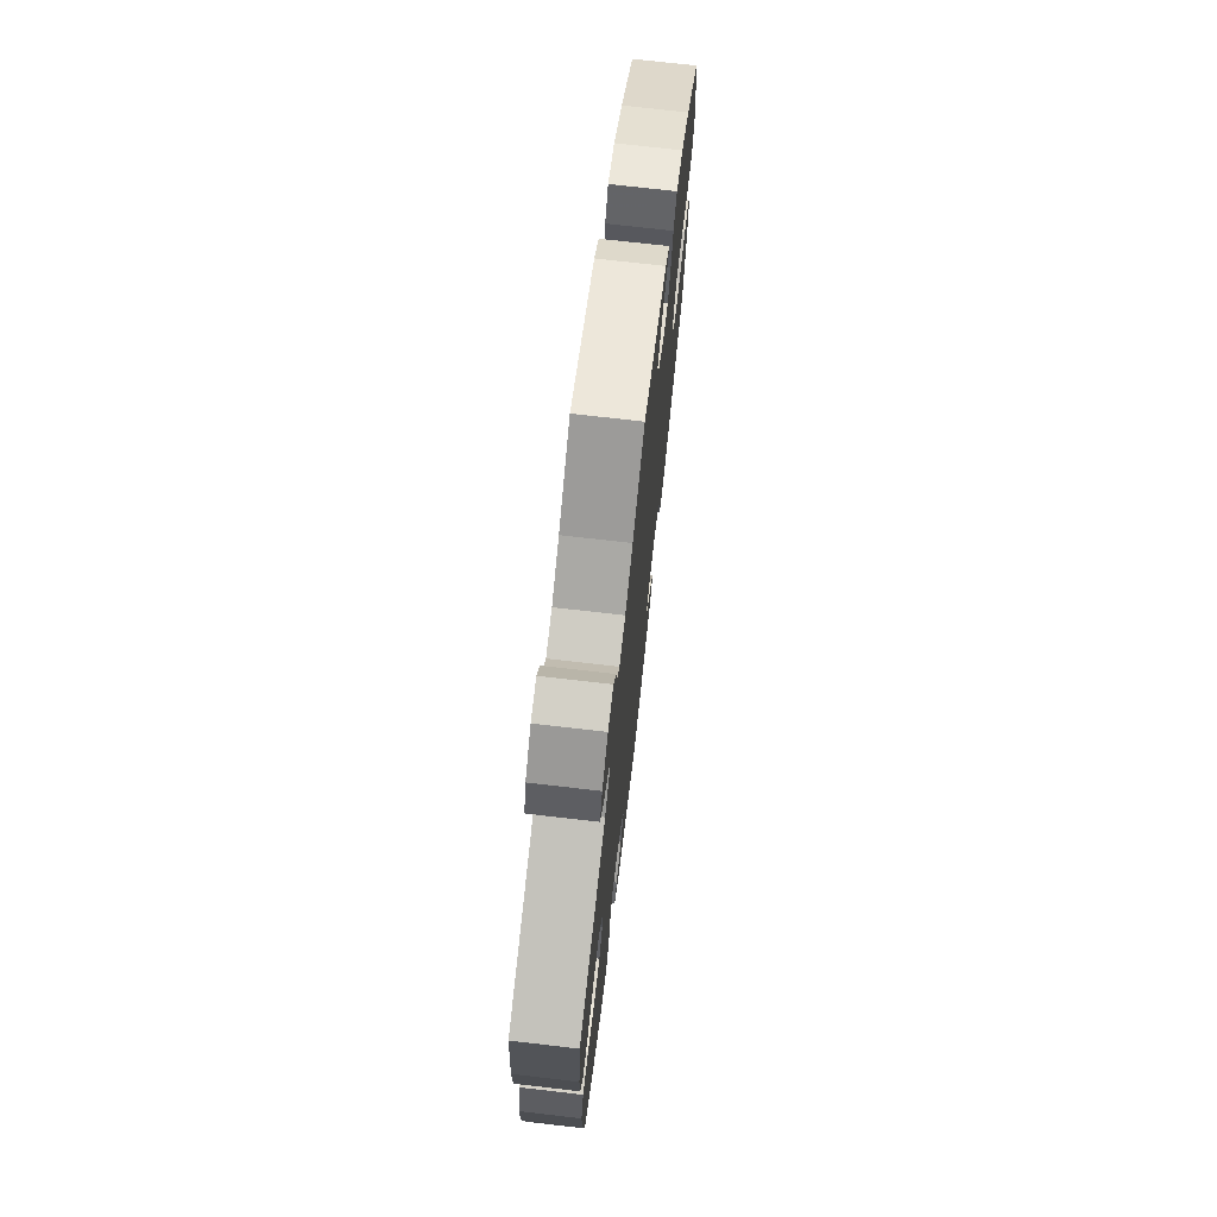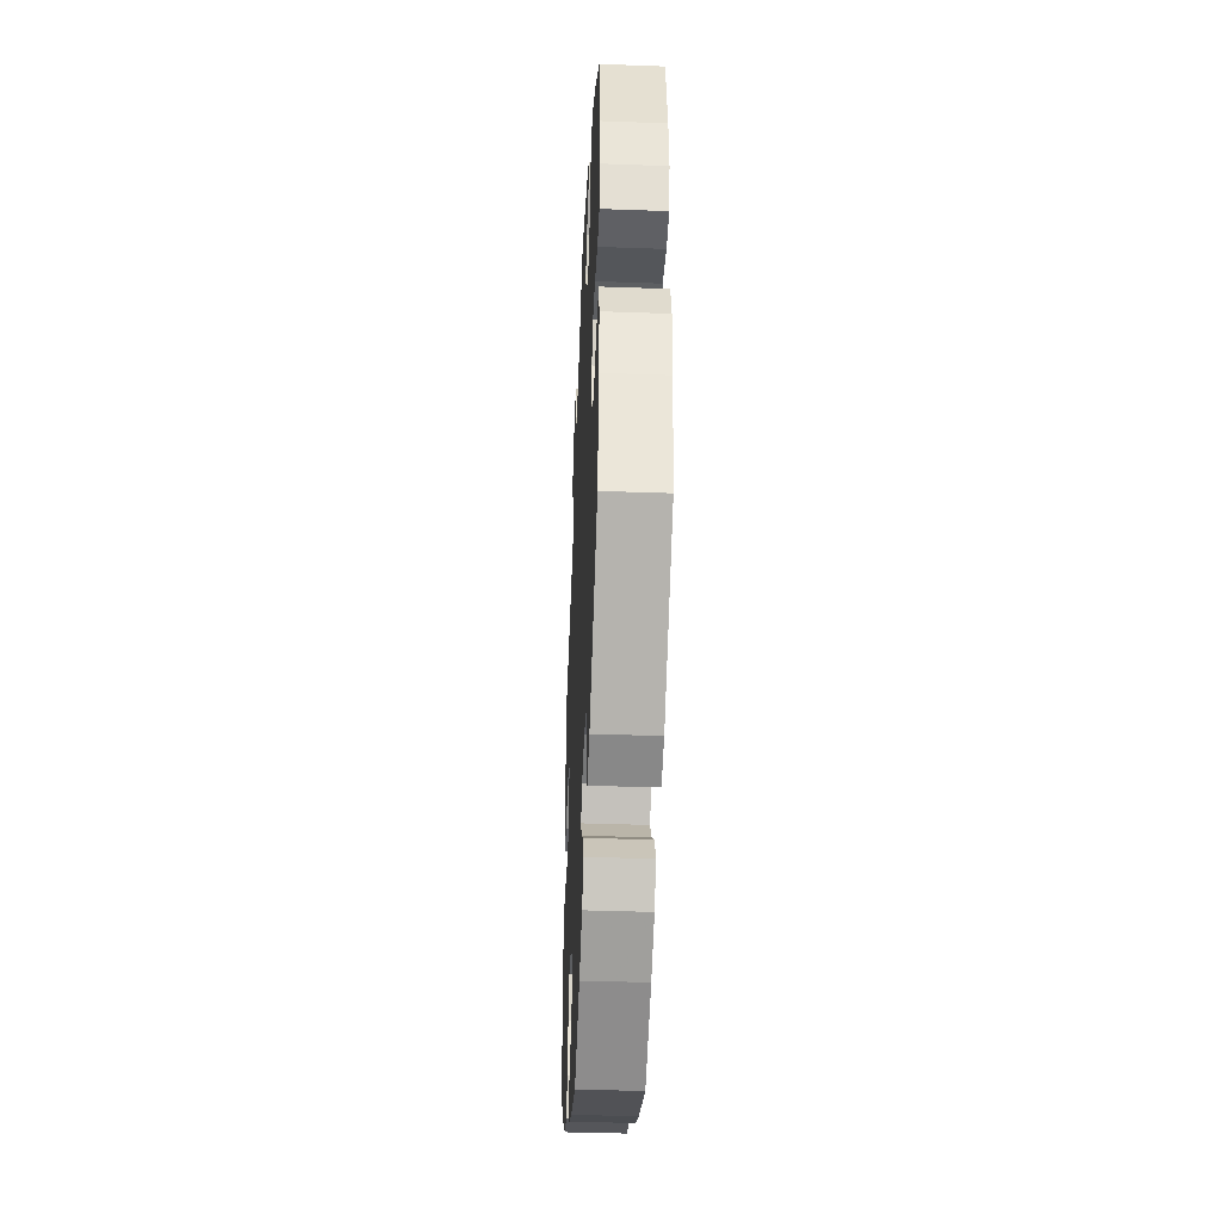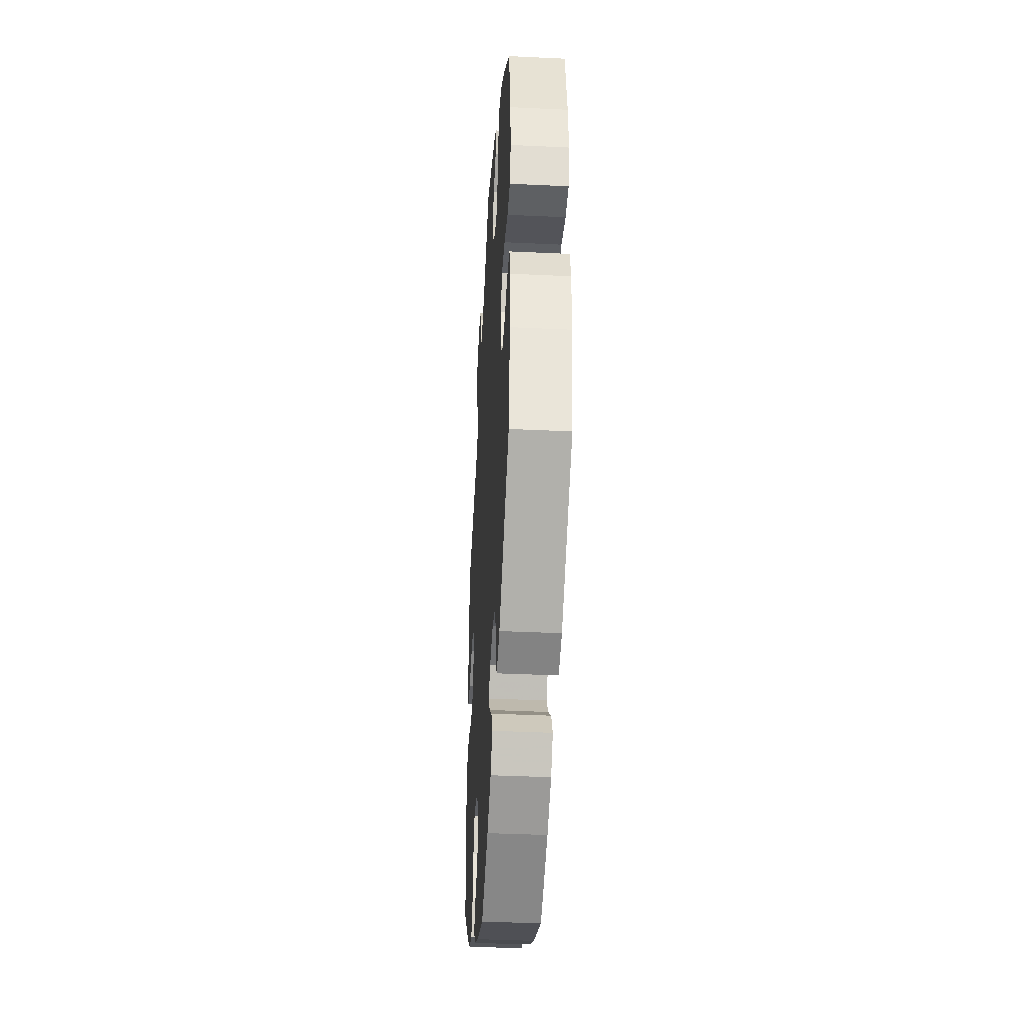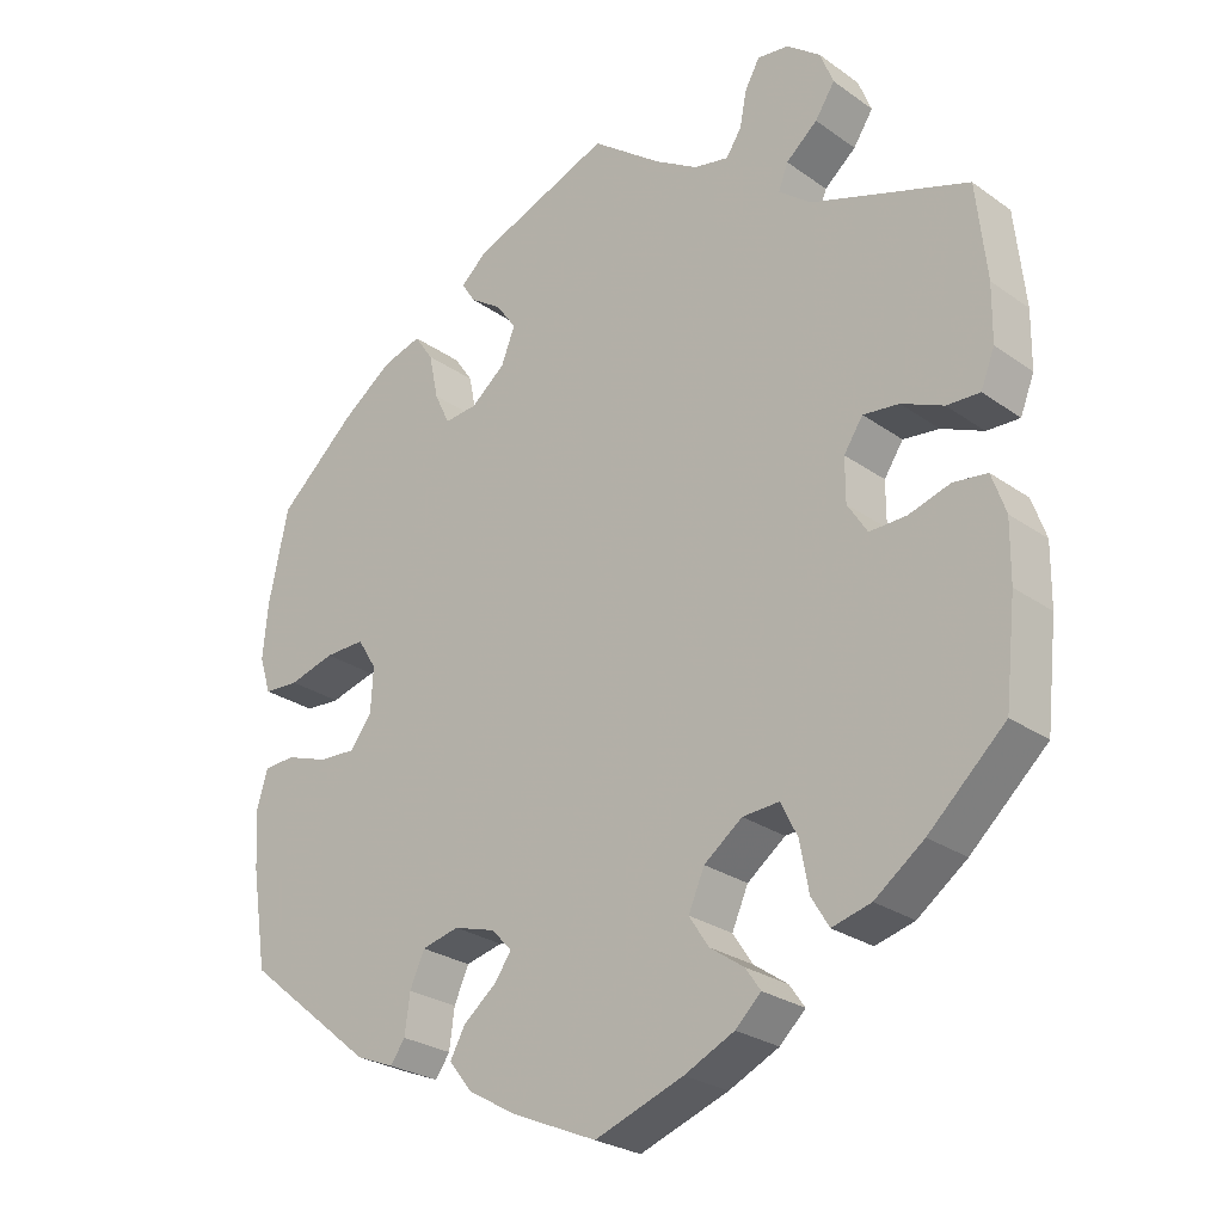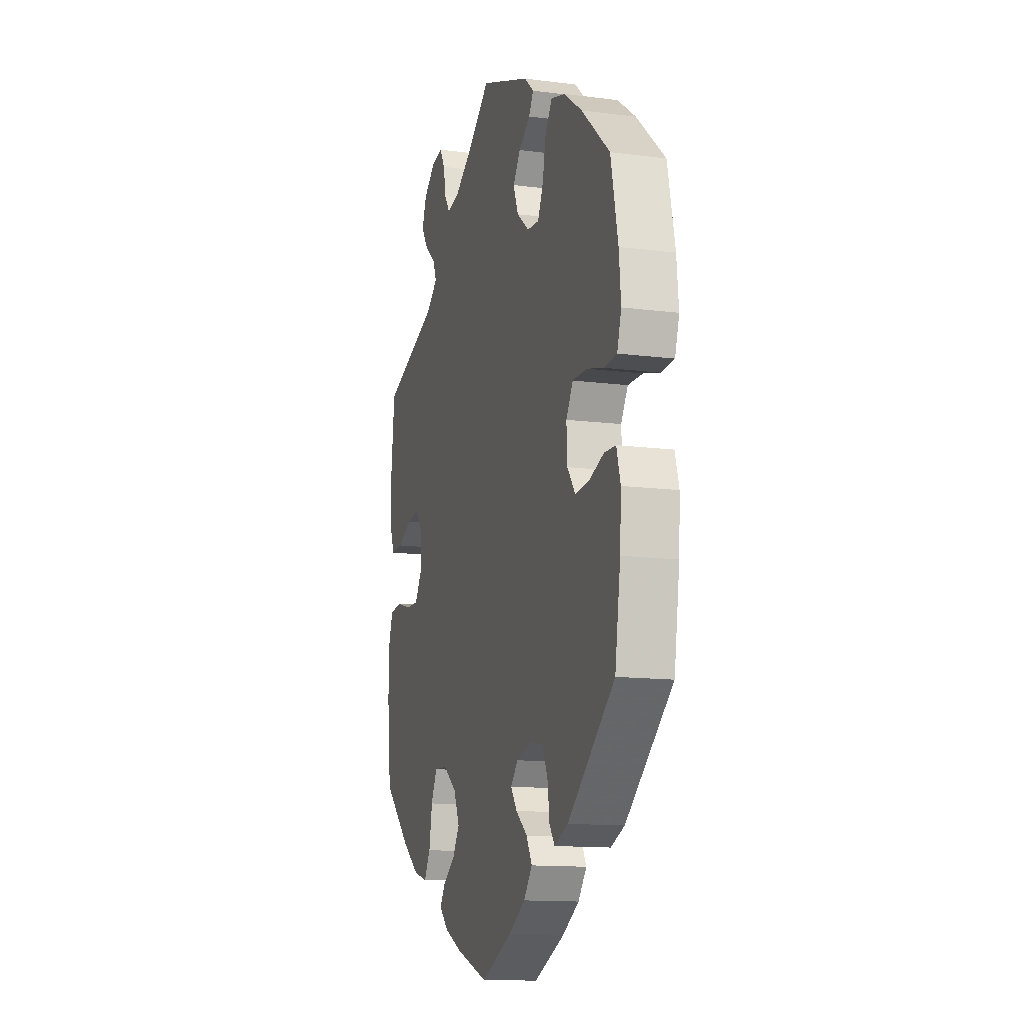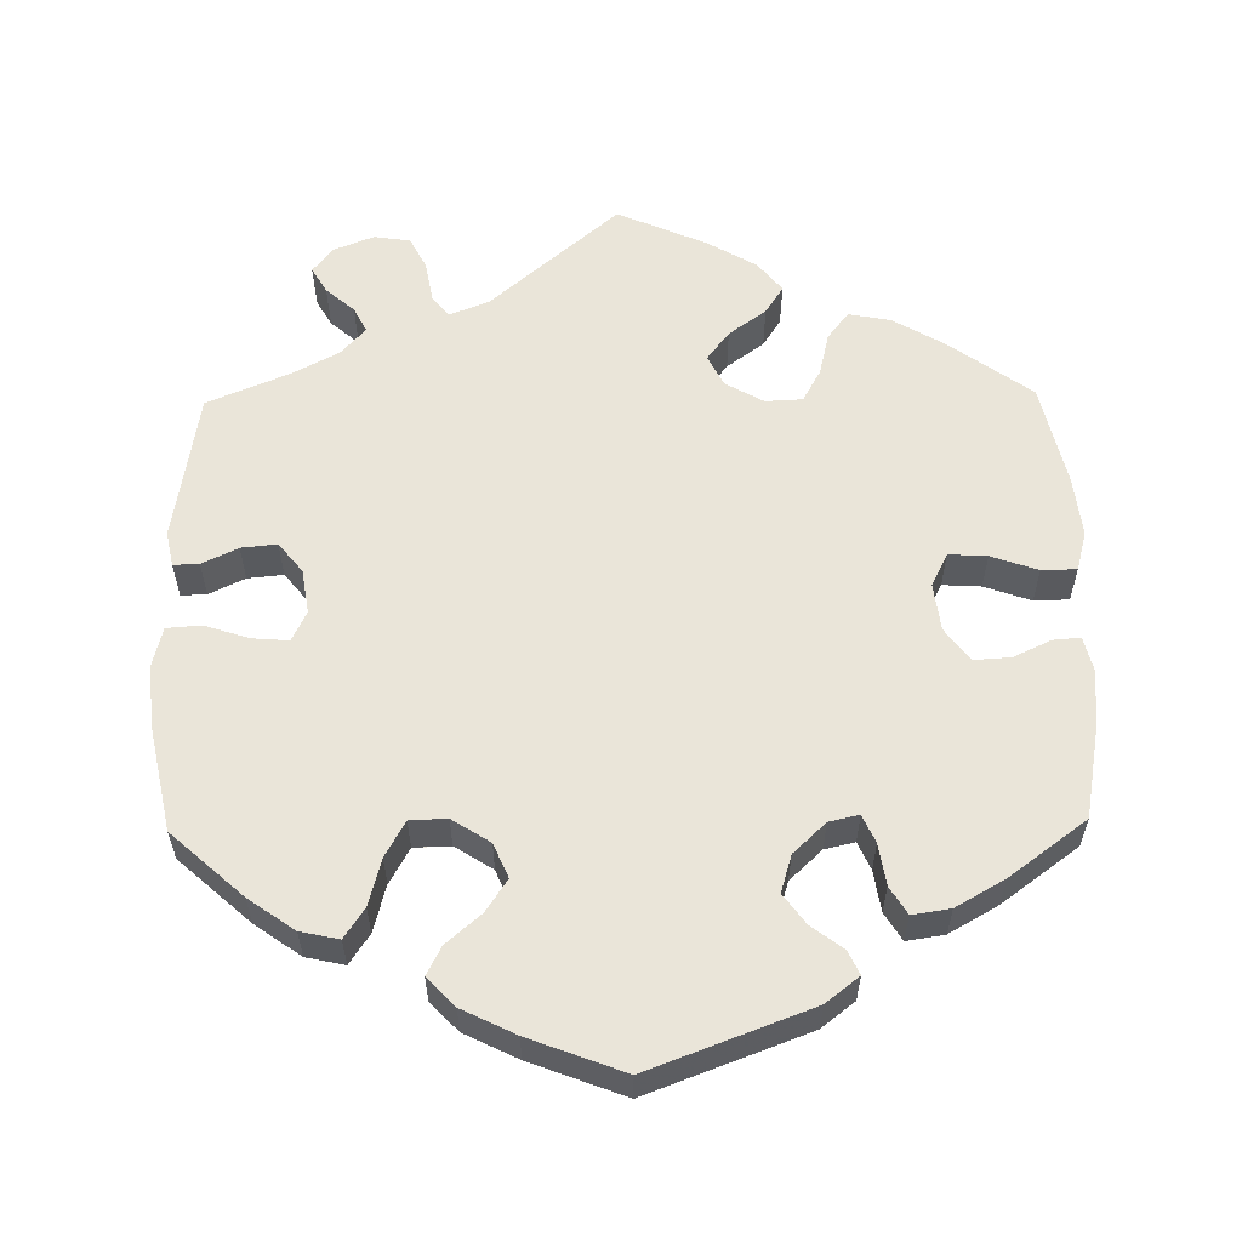
<metadata>
{"format":"obj","ext":"obj","renderer":"f3d","projection":"perspective","resolution":1024,"background":"white","views":[{"elev":72.6,"azim":-83.4,"up":"+Z"},{"elev":-40.7,"azim":87.5,"up":"+Z"},{"elev":-38.9,"azim":86.6,"up":"+Z"},{"elev":-26.5,"azim":-137.7,"up":"+Z"},{"elev":-13.3,"azim":73.7,"up":"+Z"},{"elev":58.0,"azim":119.1,"up":"+Y"}]}
</metadata>
<code>
v 0.558 0.07 -0.177
v 0.363 0.07 0.032
v -0.313 0.07 -0.468
v -0.537 0.07 0.31
v -0.254 0.07 0.618
v -0.289 0.07 -0.428
v 0.447 0.07 -0.065
v -0.354 0.07 -0.01
v 0 0.07 -0.62
v -0.203 0.07 0.501
v -0.189 0.07 -0.545
v 0.308 0.07 0.471
v -0.361 0.07 0.53
v 0.564 0.07 0.184
v 0.431 0.07 0.405
v -0.534 0.07 -0.04
v -0.291 0.07 0.453
v -0.13 0.07 -0.409
v -0.488 0.07 -0.034
v -0.095 0.07 0.548
v 0.165 0.07 0.456
v 0.269 0.07 0.371
v 0.281 0.07 -0.395
v 0.227 0.07 0.515
v 0.149 0.07 -0.418
v -0.203 0.07 -0.482
v 0.21 0.07 -0.338
v 0.137 0.07 0.417
v -0.551 0.07 0.18
v -0.429 0.07 0.082
v -0.254 0.07 -0.317
v -0.537 0.07 -0.31
v -0.486 0.07 0.057
v 0.282 0.07 0.433
v 0.571 0.07 0.109
v -0.204 0.07 -0.32
v 0.444 0.07 0.073
v -0.354 0.07 0.049
v 0.214 0.07 -0.491
v 0.308 0.07 -0.476
v -0.224 0.07 -0.512
v -0.552 0.07 -0.175
v 0.248 0.07 0.327
v -0.278 0.07 0.419
v 0.209 0.07 0.486
v -0.121 0.07 -0.577
v -0 0.07 0.62
v -0.366 0.07 -0.454
v 0.153 0.07 -0.355
v -0.157 0.07 -0.45
v 0.537 0.07 -0.31
v -0.224 0.07 0.533
v -0.553 0.07 -0.094
v -0.343 0.07 0.576
v -0.55 0.07 0.103
v 0.537 0.07 0.31
v -0.152 0.07 -0.359
v -0.531 0.07 0.055
v 0.507 0.07 0.056
v 0.366 0.07 -0.028
v -0.38 0.07 0.088
v 0.261 0.07 -0.35
v 0.125 0.07 -0.385
v 0.117 0.07 -0.569
v -0.431 0.07 -0.051
v -0.381 0.07 -0.052
v -0.433 0.07 -0.405
v 0.36 0.07 -0.455
v 0.362 0.07 0.455
v -0.322 0.07 0.384
v 0.563 0.07 -0.098
v -0.234 0.07 0.583
v 0.505 0.07 -0.045
v -0.277 0.07 -0.363
v -0.155 0.07 0.511
v 0.548 0.07 -0.047
v 0.156 0.07 0.369
v 0.191 0.07 0.547
v 0.203 0.07 0.331
v 0.182 0.07 -0.531
v -0.297 0.07 0.612
v -0.334 0.07 0.489
v 0.396 0.07 -0.068
v 0.389 0.07 0.074
v 0.555 0.07 0.059
v 0.288 0.07 -0.448
v 0.193 0.07 -0.453
v 0.558 -0 -0.177
v 0.363 -0 0.032
v -0.313 -0 -0.468
v -0.537 -0 0.31
v -0.254 -0 0.618
v -0.289 -0 -0.428
v 0.447 -0 -0.065
v -0.354 -0 -0.01
v 0 -0 -0.62
v -0.203 -0 0.501
v -0.189 -0 -0.545
v 0.308 -0 0.471
v -0.361 -0 0.53
v 0.564 -0 0.184
v 0.431 -0 0.405
v -0.534 -0 -0.04
v -0.291 -0 0.453
v -0.13 -0 -0.409
v -0.488 -0 -0.034
v -0.095 -0 0.548
v 0.165 -0 0.456
v 0.269 -0 0.371
v 0.281 -0 -0.395
v 0.227 -0 0.515
v 0.149 -0 -0.418
v -0.203 -0 -0.482
v 0.21 -0 -0.338
v 0.137 -0 0.417
v -0.551 -0 0.18
v -0.429 -0 0.082
v -0.254 -0 -0.317
v -0.537 -0 -0.31
v -0.486 -0 0.057
v 0.282 -0 0.433
v 0.571 -0 0.109
v -0.204 -0 -0.32
v 0.444 -0 0.073
v -0.354 -0 0.049
v 0.214 -0 -0.491
v 0.308 -0 -0.476
v -0.224 -0 -0.512
v -0.552 -0 -0.175
v 0.248 -0 0.327
v -0.278 -0 0.419
v 0.209 -0 0.486
v -0.121 -0 -0.577
v -0 -0 0.62
v -0.366 -0 -0.454
v 0.153 -0 -0.355
v -0.157 -0 -0.45
v 0.537 -0 -0.31
v -0.224 -0 0.533
v -0.553 -0 -0.094
v -0.343 -0 0.576
v -0.55 -0 0.103
v 0.537 -0 0.31
v -0.152 -0 -0.359
v -0.531 -0 0.055
v 0.507 -0 0.056
v 0.366 -0 -0.028
v -0.38 -0 0.088
v 0.261 -0 -0.35
v 0.125 -0 -0.385
v 0.117 -0 -0.569
v -0.431 -0 -0.051
v -0.381 -0 -0.052
v -0.433 -0 -0.405
v 0.36 -0 -0.455
v 0.362 -0 0.455
v -0.322 -0 0.384
v 0.563 -0 -0.098
v -0.234 -0 0.583
v 0.505 -0 -0.045
v -0.277 -0 -0.363
v -0.155 -0 0.511
v 0.548 -0 -0.047
v 0.156 -0 0.369
v 0.191 -0 0.547
v 0.203 -0 0.331
v 0.182 -0 -0.531
v -0.297 -0 0.612
v -0.334 -0 0.489
v 0.396 -0 -0.068
v 0.389 -0 0.074
v 0.555 -0 0.059
v 0.288 -0 -0.448
v 0.193 -0 -0.453
f 7 73 76 71
f 83 7 71 1
f 35 85 59 37
f 35 37 84
f 14 35 84
f 56 14 84
f 15 56 84 2
f 22 34 12 69
f 43 22 69 15
f 78 24 45 21
f 20 47 78 21
f 75 20 21 28
f 10 75 28 77
f 81 5 72 52
f 81 52 10
f 54 81 10
f 17 82 13 54
f 17 54 10
f 44 17 10 77
f 55 29 4 70
f 30 33 58 55
f 61 30 55 70
f 38 61 70 44
f 53 16 19 65
f 53 65 66
f 42 53 66
f 32 42 66
f 67 32 66 8
f 74 6 3 48
f 31 74 48 67
f 11 41 26 50
f 11 50 18
f 46 11 18
f 9 46 18
f 64 9 18 57
f 25 87 39 80
f 63 25 80 64
f 68 40 86 23
f 68 23 62
f 83 1 51 68
f 43 15 2
f 79 43 2 60
f 77 79 60
f 8 38 44 77
f 31 67 8 77
f 36 31 77 60
f 57 36 60 83
f 63 64 57
f 49 63 57 83
f 83 68 62
f 83 62 27
f 27 49 83
f 158 163 160 94
f 88 158 94 170
f 124 146 172 122
f 171 124 122
f 171 122 101
f 171 101 143
f 89 171 143 102
f 156 99 121 109
f 102 156 109 130
f 108 132 111 165
f 108 165 134 107
f 115 108 107 162
f 164 115 162 97
f 139 159 92 168
f 97 139 168
f 97 168 141
f 141 100 169 104
f 97 141 104
f 164 97 104 131
f 157 91 116 142
f 142 145 120 117
f 157 142 117 148
f 131 157 148 125
f 152 106 103 140
f 153 152 140
f 153 140 129
f 153 129 119
f 95 153 119 154
f 135 90 93 161
f 154 135 161 118
f 137 113 128 98
f 105 137 98
f 105 98 133
f 105 133 96
f 144 105 96 151
f 167 126 174 112
f 151 167 112 150
f 110 173 127 155
f 149 110 155
f 155 138 88 170
f 89 102 130
f 147 89 130 166
f 147 166 164
f 164 131 125 95
f 164 95 154 118
f 147 164 118 123
f 170 147 123 144
f 144 151 150
f 170 144 150 136
f 149 155 170
f 114 149 170
f 170 136 114
f 68 155 127 40
f 40 127 173 86
f 86 173 110 23
f 23 110 149 62
f 62 149 114 27
f 27 114 136 49
f 49 136 150 63
f 63 150 112 25
f 25 112 174 87
f 87 174 126 39
f 39 126 167 80
f 80 167 151 64
f 64 151 96 9
f 9 96 133 46
f 46 133 98 11
f 11 98 128 41
f 41 128 113 26
f 26 113 137 50
f 50 137 105 18
f 18 105 144 57
f 57 144 123 36
f 36 123 118 31
f 31 118 161 74
f 74 161 93 6
f 6 93 90 3
f 3 90 135 48
f 48 135 154 67
f 67 154 119 32
f 32 119 129 42
f 42 129 140 53
f 53 140 103 16
f 16 103 106 19
f 19 106 152 65
f 65 152 153 66
f 66 153 95 8
f 8 95 125 38
f 38 125 148 61
f 61 148 117 30
f 30 117 120 33
f 33 120 145 58
f 58 145 142 55
f 55 142 116 29
f 29 116 91 4
f 4 91 157 70
f 70 157 131 44
f 44 131 104 17
f 17 104 169 82
f 82 169 100 13
f 13 100 141 54
f 54 141 168 81
f 81 168 92 5
f 5 92 159 72
f 72 159 139 52
f 52 139 97 10
f 10 97 162 75
f 75 162 107 20
f 20 107 134 47
f 47 134 165 78
f 78 165 111 24
f 24 111 132 45
f 45 132 108 21
f 21 108 115 28
f 28 115 164 77
f 77 164 166 79
f 79 166 130 43
f 43 130 109 22
f 22 109 121 34
f 34 121 99 12
f 12 99 156 69
f 69 156 102 15
f 15 102 143 56
f 56 143 101 14
f 14 101 122 35
f 35 122 172 85
f 85 172 146 59
f 59 146 124 37
f 37 124 171 84
f 84 171 89 2
f 2 89 147 60
f 60 147 170 83
f 83 170 94 7
f 7 94 160 73
f 73 160 163 76
f 76 163 158 71
f 71 158 88 1
f 1 88 138 51
f 51 138 155 68

</code>
